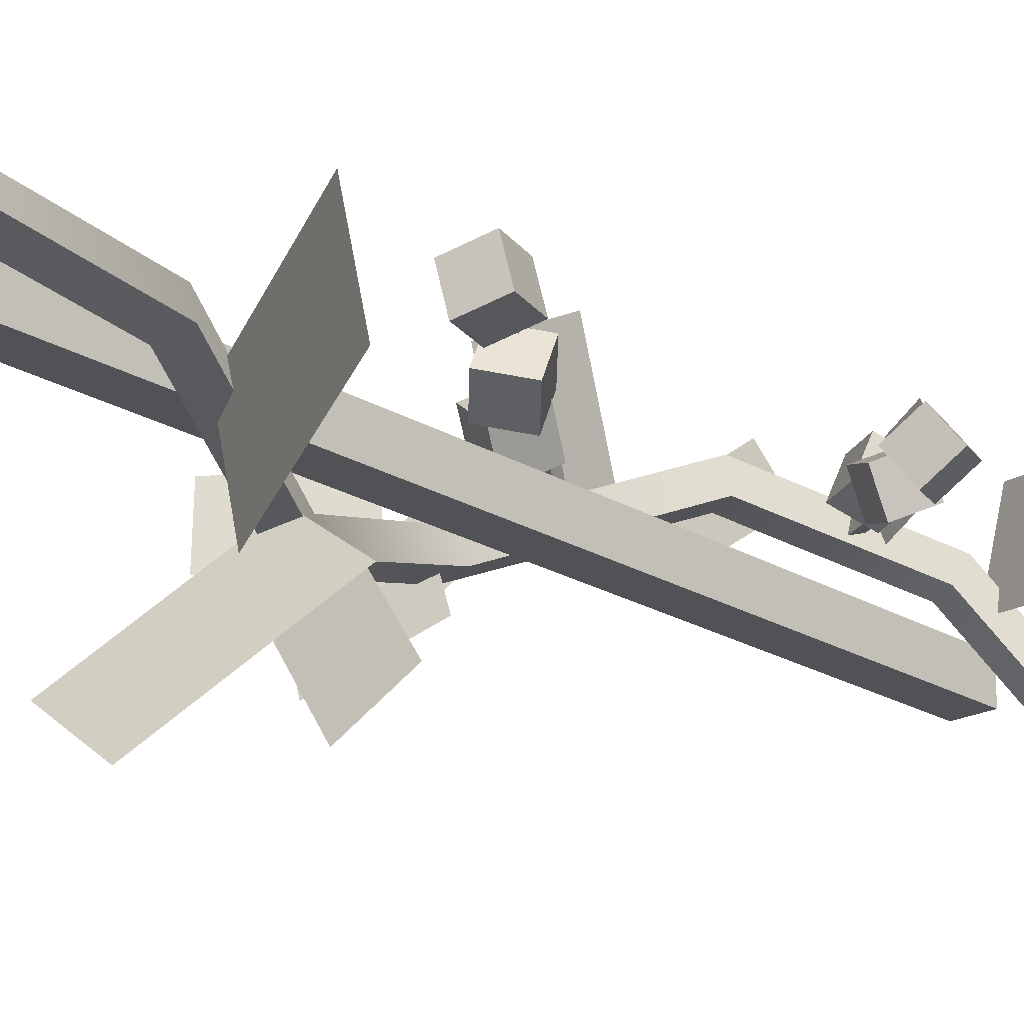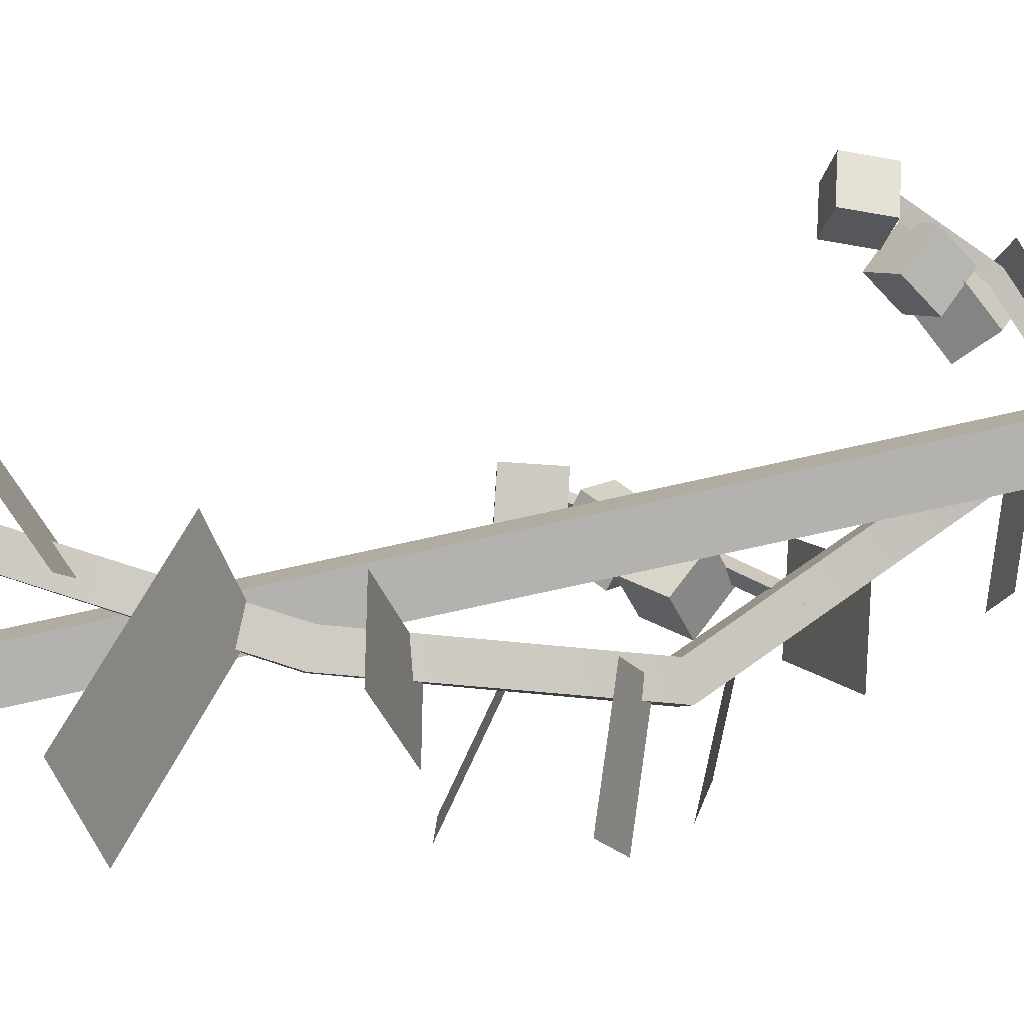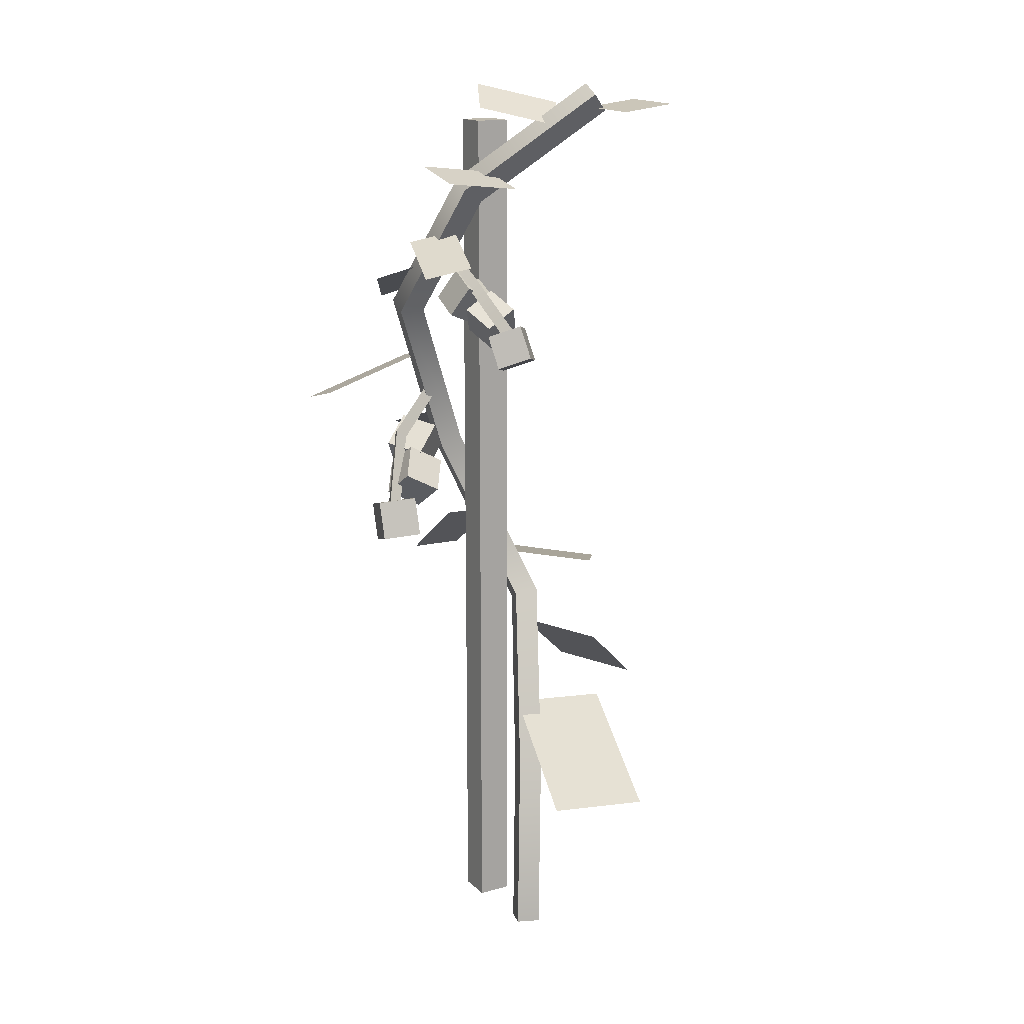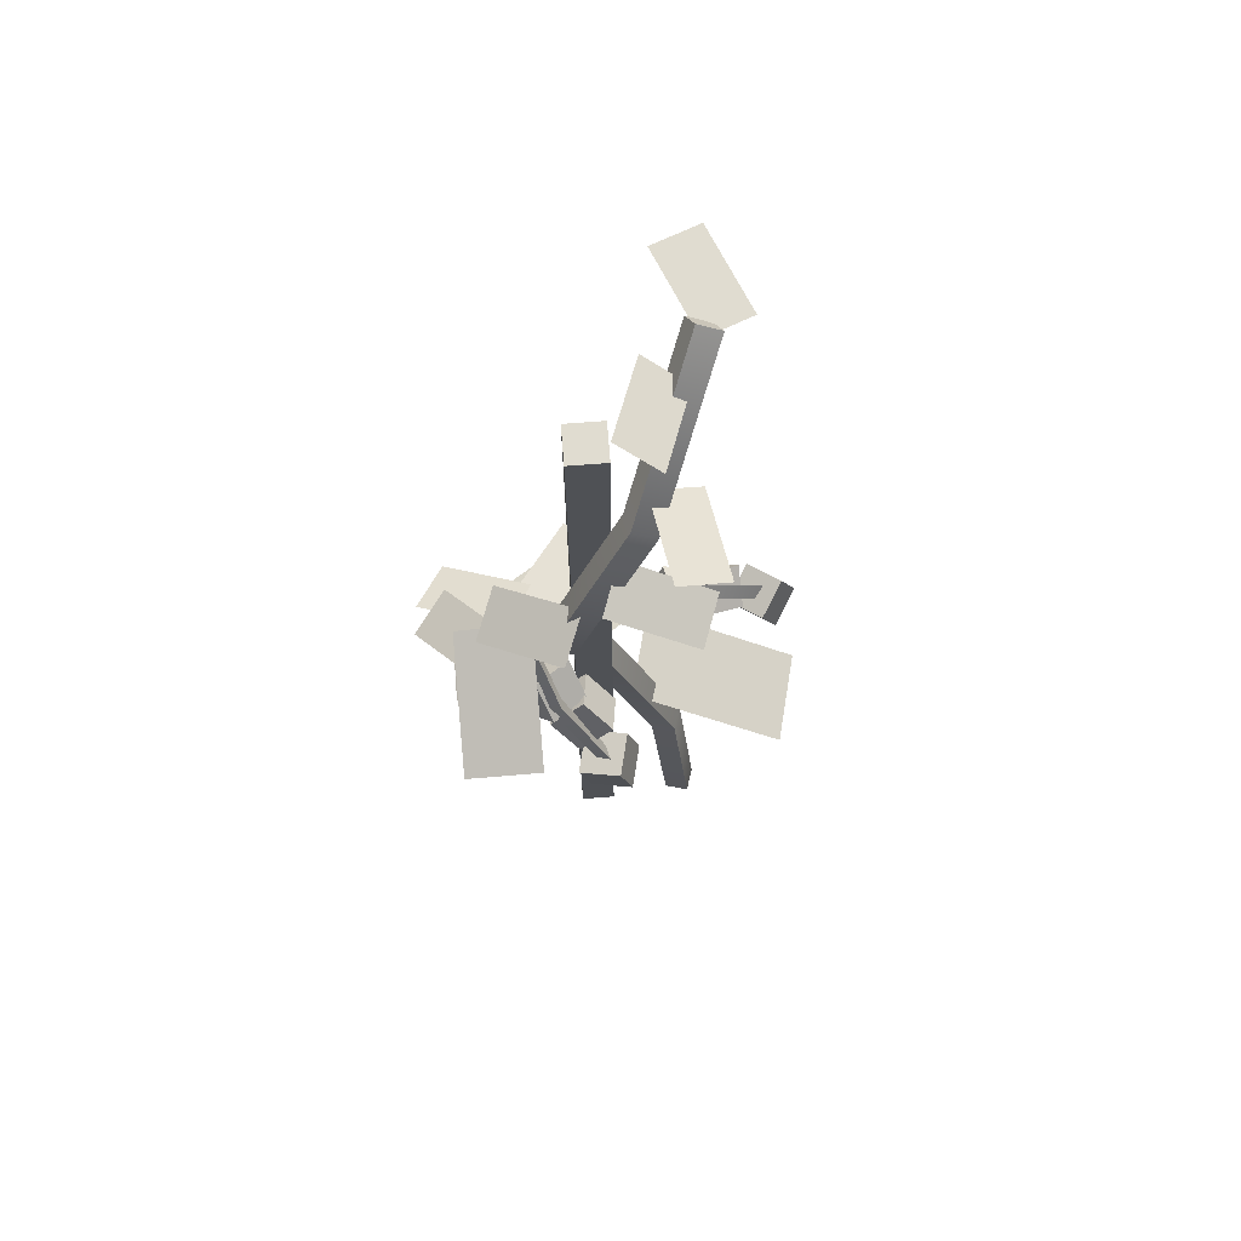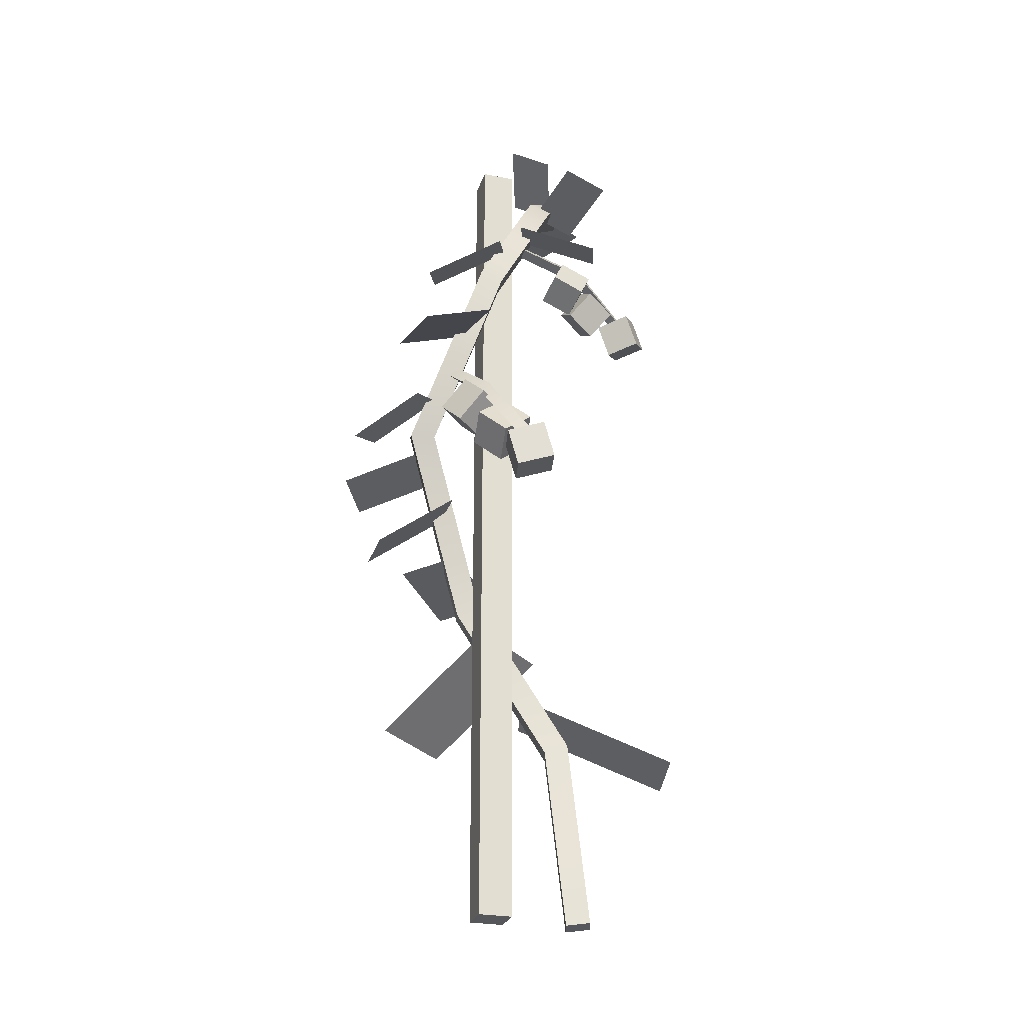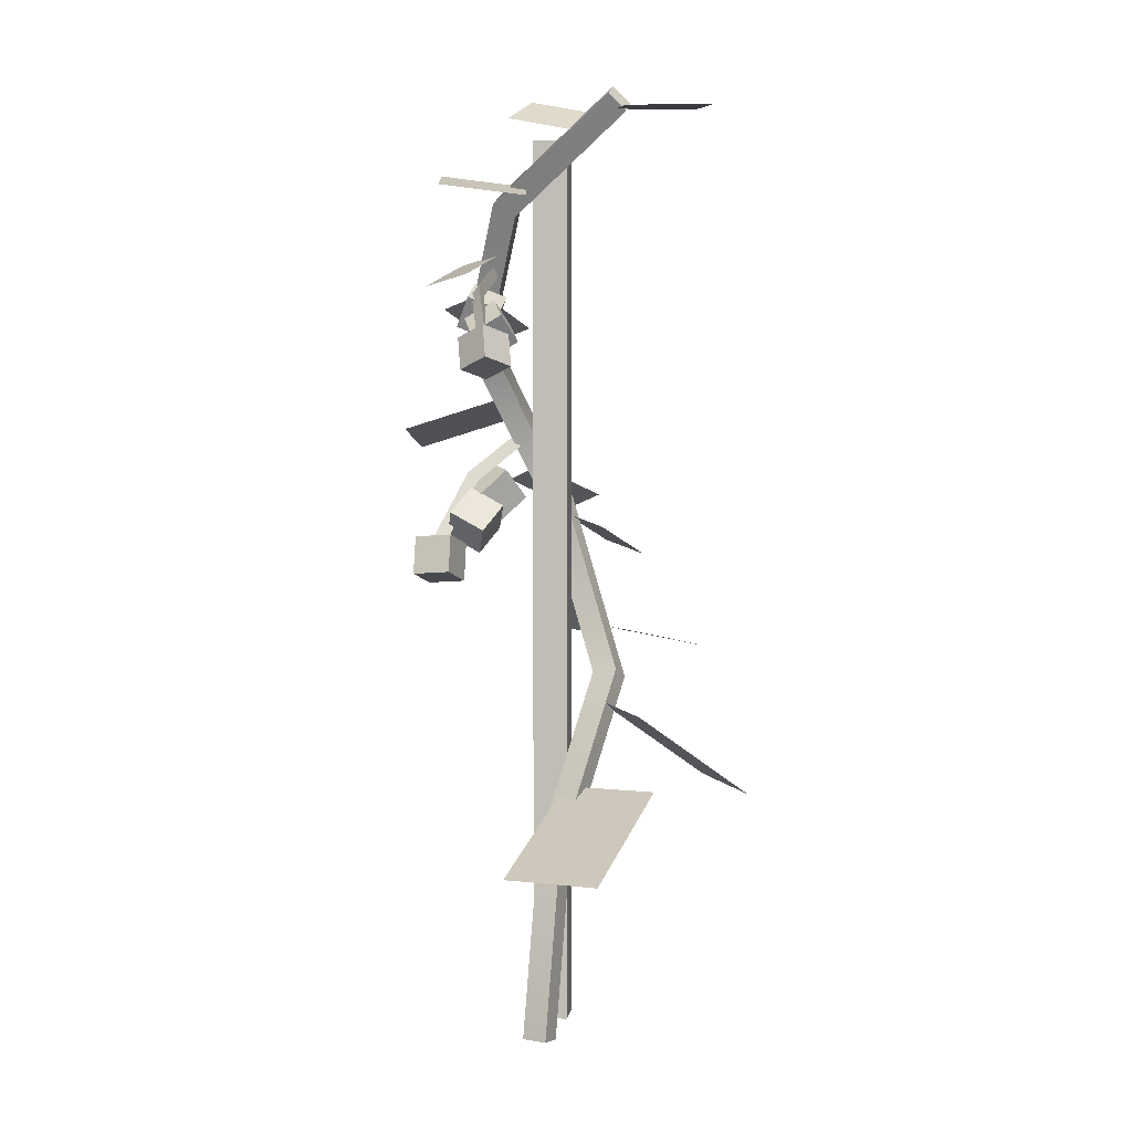
<metadata>
{"format":"obj","ext":"obj","renderer":"f3d","projection":"perspective","resolution":1024,"background":"white","views":[{"elev":-21.1,"azim":42.8,"up":"+Z"},{"elev":-79.8,"azim":102.3,"up":"+Z"},{"elev":15.7,"azim":60.2,"up":"+Y"},{"elev":69.6,"azim":-4.5,"up":"+Y"},{"elev":-26.5,"azim":-16.8,"up":"+Y"},{"elev":2.3,"azim":97.6,"up":"+Y"}]}
</metadata>
<code>
v  0.525 -0.0625 0.475
v  0.525 -0.0625 0.525
v  0.475 -0.0625 0.525
v  0.475 -0.0625 0.475
v  0.525 1.238 0.475
v  0.475 1.238 0.475
v  0.475 1.238 0.525
v  0.525 1.238 0.525
g stake
f 1 2 3 4
f 5 6 7 8
f 8 7 3 2
f 5 8 2 1
f 6 5 1 4
f 7 6 4 3
v  0.5962 0.199 0.4607
v  0.6291 0.2101 0.4704
v  0.6544 -0.06375 0.4886
v  0.6208 -0.06753 0.4784
v  0.6186 0.2124 0.5041
v  0.6439 -0.06247 0.5224
v  0.5857 0.2014 0.4943
v  0.6103 -0.06625 0.5121
v  0.4698 0.445 0.3946
v  0.5011 0.4588 0.4045
v  0.4934 0.4538 0.4398
v  0.4621 0.44 0.4299
v  0.3637 0.7155 0.4873
v  0.4005 0.7143 0.4936
v  0.3944 0.7013 0.5259
v  0.3576 0.7025 0.5196
v  0.445 0.9599 0.5963
v  0.4774 0.9459 0.5989
v  0.4732 0.9449 0.6362
v  0.4408 0.9589 0.6336
v  0.5374 1.135 0.5416
v  0.5692 1.12 0.545
v  0.5749 1.139 0.5762
v  0.5432 1.154 0.5728
v  0.6169 1.27 0.3718
v  0.6488 1.255 0.3748
v  0.6581 1.279 0.3986
v  0.6262 1.294 0.3955
g vine
f 9 10 11 12
f 10 13 14 11
f 14 13 15 16
f 16 15 9 12
f 9 17 18 10
f 10 18 19 13
f 13 19 20 15
f 15 20 17 9
f 17 21 22 18
f 18 22 23 19
f 19 23 24 20
f 20 24 21 17
f 21 25 26 22
f 22 26 27 23
f 23 27 28 24
f 24 28 25 21
f 25 29 30 26
f 26 30 31 27
f 27 31 32 28
f 28 32 29 25
f 29 33 34 30
f 30 34 35 31
f 35 36 32 31
f 36 33 29 32
f 11 14 16 12
f 35 34 33 36
v  0.5571 0.2909 0.4732
v  0.7765 0.1929 0.5292
v  0.8101 0.1915 0.3953
v  0.5906 0.2895 0.3393
g leaf
f 37 38 39 40
v  0.5056 0.4143 0.4322
v  0.3835 0.2886 0.2825
v  0.4885 0.274 0.2092
v  0.6106 0.3997 0.3589
g leaf001
f 44 43 42 41
v  0.4254 0.5903 0.4495
v  0.3093 0.5025 0.4521
v  0.3095 0.5045 0.5334
v  0.4256 0.5923 0.5309
g leaf002
f 45 46 47 48
v  0.4501 0.5265 0.4614
v  0.5474 0.5106 0.3292
v  0.4735 0.4933 0.2769
v  0.3762 0.5092 0.4091
g leaf003
f 49 50 51 52
v  0.387 0.6902 0.4986
v  0.2693 0.6447 0.445
v  0.3065 0.6235 0.3814
v  0.4242 0.6691 0.435
g leaf004
f 56 55 54 53
v  0.4245 0.8716 0.5654
v  0.426 0.8181 0.7392
v  0.3279 0.7923 0.7321
v  0.3264 0.8458 0.5583
g leaf005
f 60 59 58 57
v  0.3924 0.7618 0.5369
v  0.3124 0.7171 0.452
v  0.2695 0.6966 0.5032
v  0.3495 0.7412 0.5881
g leaf006
f 61 62 63 64
v  0.4854 1.018 0.6084
v  0.3832 0.9735 0.5519
v  0.358 0.9529 0.6137
v  0.4601 0.9976 0.6703
g leaf007
f 65 66 67 68
v  0.5301 1.073 0.5708
v  0.6437 1.032 0.6032
v  0.6201 1.017 0.6672
v  0.5064 1.057 0.6348
g leaf008
f 72 71 70 69
v  0.5644 1.264 0.411
v  0.5254 1.293 0.5262
v  0.5815 1.261 0.5531
v  0.6206 1.232 0.4379
g leaf009
f 73 74 75 76
v  0.6307 1.143 0.5191
v  0.651 1.158 0.6415
v  0.5848 1.179 0.65
v  0.5644 1.164 0.5276
g leaf010
f 80 79 78 77
v  0.6335 1.26 0.3962
v  0.5846 1.266 0.2813
v  0.6487 1.261 0.2538
v  0.6975 1.255 0.3687
g leaf011
f 84 83 82 81
v  0.5696 0.9809 0.6208
v  0.5624 0.9622 0.575
v  0.6075 0.9407 0.5768
v  0.6147 0.9594 0.6226
v  0.59 1.022 0.6008
v  0.6351 1 0.6026
v  0.6279 0.9817 0.5568
v  0.5828 1.003 0.555
g tomato_unripe
f 85 86 87 88
f 89 90 91 92
f 85 88 90 89
f 88 87 91 90
f 87 86 92 91
f 86 85 89 92
v  0.5248 1.056 0.5817
v  0.6253 1.016 0.5877
v  0.616 1.002 0.5829
v  0.5189 1.04 0.5771
v  0.6196 1.005 0.5998
v  0.5196 1.045 0.5938
v  0.7087 0.9398 0.5646
v  0.6967 0.928 0.5605
v  0.7024 0.9292 0.5768
g Line001
f 93 94 95 96
f 96 95 97 98
f 98 97 94 93
f 94 99 100 95
f 95 100 101 97
f 97 101 99 94
f 96 98 93
f 101 100 99
v  0.6064 0.9338 0.5876
v  0.6044 0.9591 0.5445
v  0.6451 0.9349 0.5285
v  0.6471 0.9095 0.5716
v  0.6354 0.9695 0.6073
v  0.6761 0.9452 0.5912
v  0.6741 0.9705 0.5481
v  0.6334 0.9948 0.5642
g tomato_unripe001
f 102 103 104 105
f 106 107 108 109
f 102 105 107 106
f 105 104 108 107
f 104 103 109 108
f 103 102 106 109
v  0.6792 0.8805 0.5686
v  0.705 0.897 0.5291
v  0.7433 0.9087 0.559
v  0.7175 0.8922 0.5985
v  0.66 0.9262 0.5751
v  0.6983 0.938 0.605
v  0.7241 0.9544 0.5655
v  0.6858 0.9427 0.5356
g tomato_unripe002
f 110 111 112 113
f 114 115 116 117
f 110 113 115 114
f 113 112 116 115
f 112 111 117 116
f 111 110 114 117
v  0.4976 0.5887 0.6339
v  0.551 0.6042 0.6475
v  0.5379 0.6006 0.7031
v  0.4845 0.5851 0.6895
v  0.4817 0.6437 0.6337
v  0.4686 0.6401 0.6893
v  0.522 0.6556 0.7029
v  0.5352 0.6592 0.6473
g tomato_unripe003
f 118 119 120 121
f 122 123 124 125
f 118 121 123 122
f 121 120 124 123
f 120 119 125 124
f 119 118 122 125
v  0.4434 0.6672 0.5886
v  0.4874 0.7016 0.5761
v  0.5234 0.6646 0.6009
v  0.4794 0.6302 0.6134
v  0.4366 0.6941 0.6387
v  0.4726 0.6571 0.6635
v  0.5166 0.6915 0.651
v  0.4806 0.7285 0.6262
g tomato_unripe004
f 126 127 128 129
f 130 131 132 133
f 126 129 131 130
f 129 128 132 131
f 128 127 133 132
f 127 126 130 133
v  0.411 0.8273 0.5474
v  0.4522 0.7512 0.6363
v  0.4529 0.7393 0.6199
v  0.4131 0.8128 0.534
v  0.4369 0.7393 0.6321
v  0.396 0.8149 0.5438
v  0.5158 0.6446 0.6821
v  0.5144 0.6361 0.6642
v  0.5001 0.6333 0.6776
g Line002
f 134 135 136 137
f 137 136 138 139
f 139 138 135 134
f 135 140 141 136
f 136 141 142 138
f 138 142 140 135
f 137 139 134
f 142 141 140
v  0.3914 0.7256 0.5834
v  0.4358 0.714 0.5492
v  0.4552 0.6759 0.5873
v  0.4108 0.6875 0.6215
v  0.4219 0.7668 0.609
v  0.4413 0.7287 0.6471
v  0.4857 0.7171 0.6129
v  0.4663 0.7551 0.5747
g tomato_unripe005
f 143 144 145 146
f 147 148 149 150
f 143 146 148 147
f 146 145 149 148
f 145 144 150 149
f 144 143 147 150

</code>
